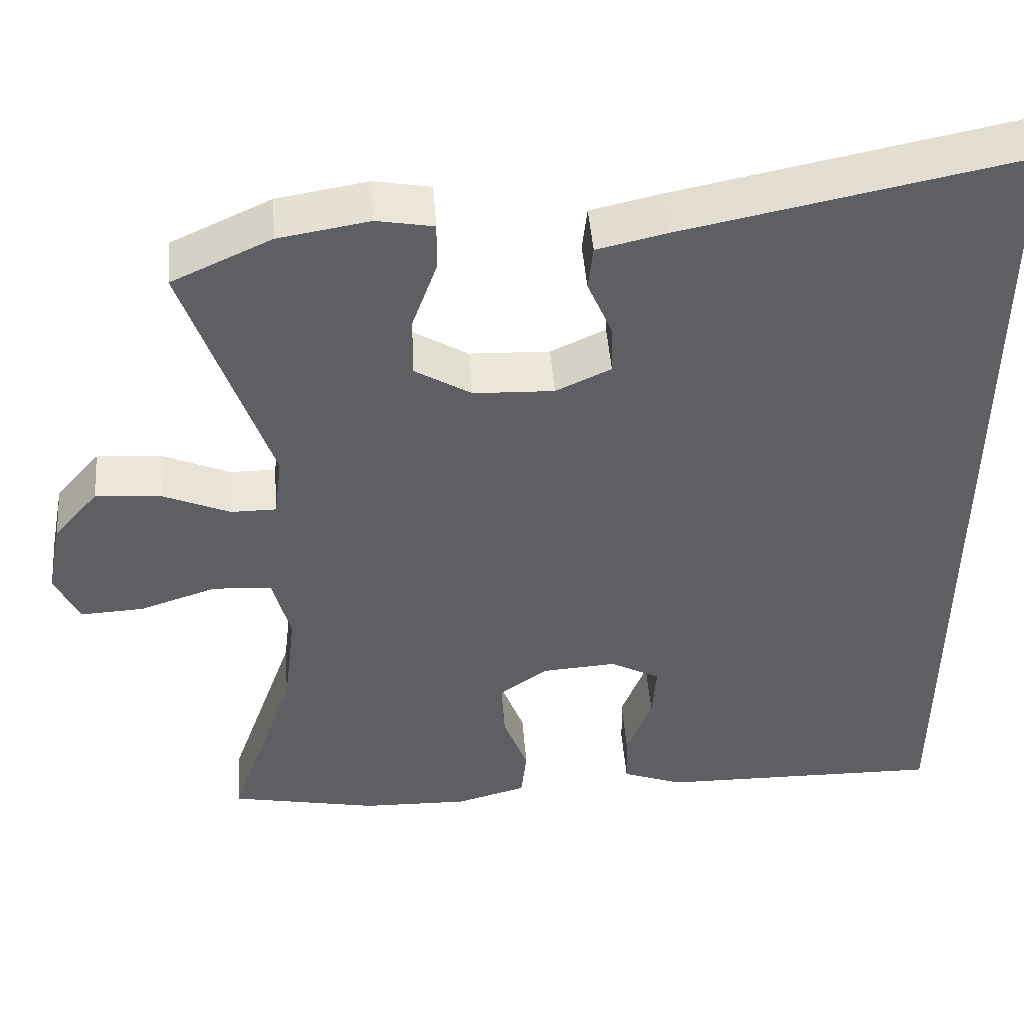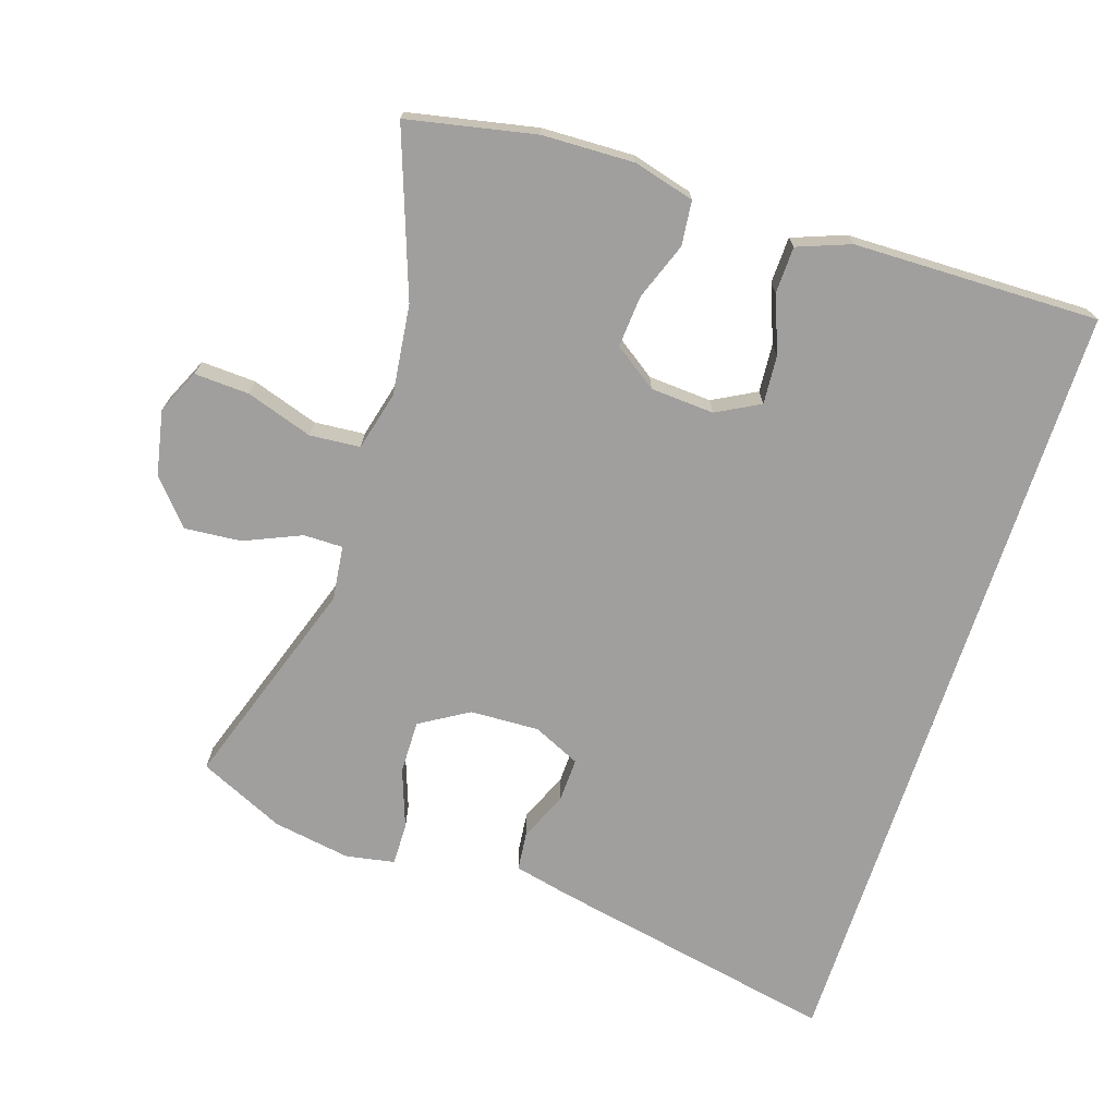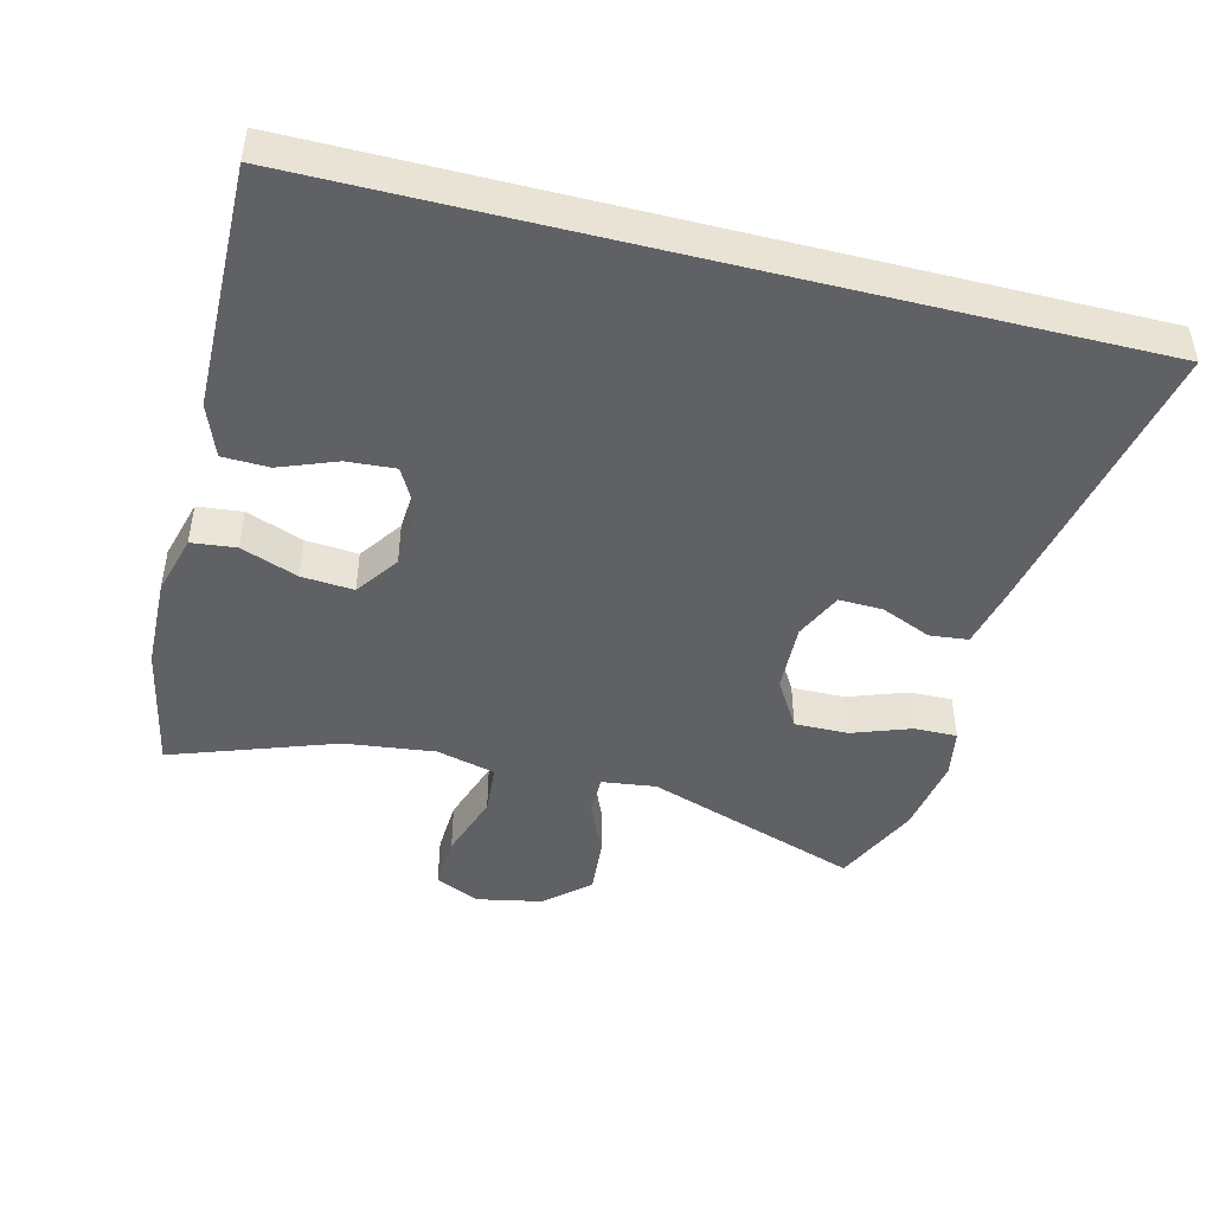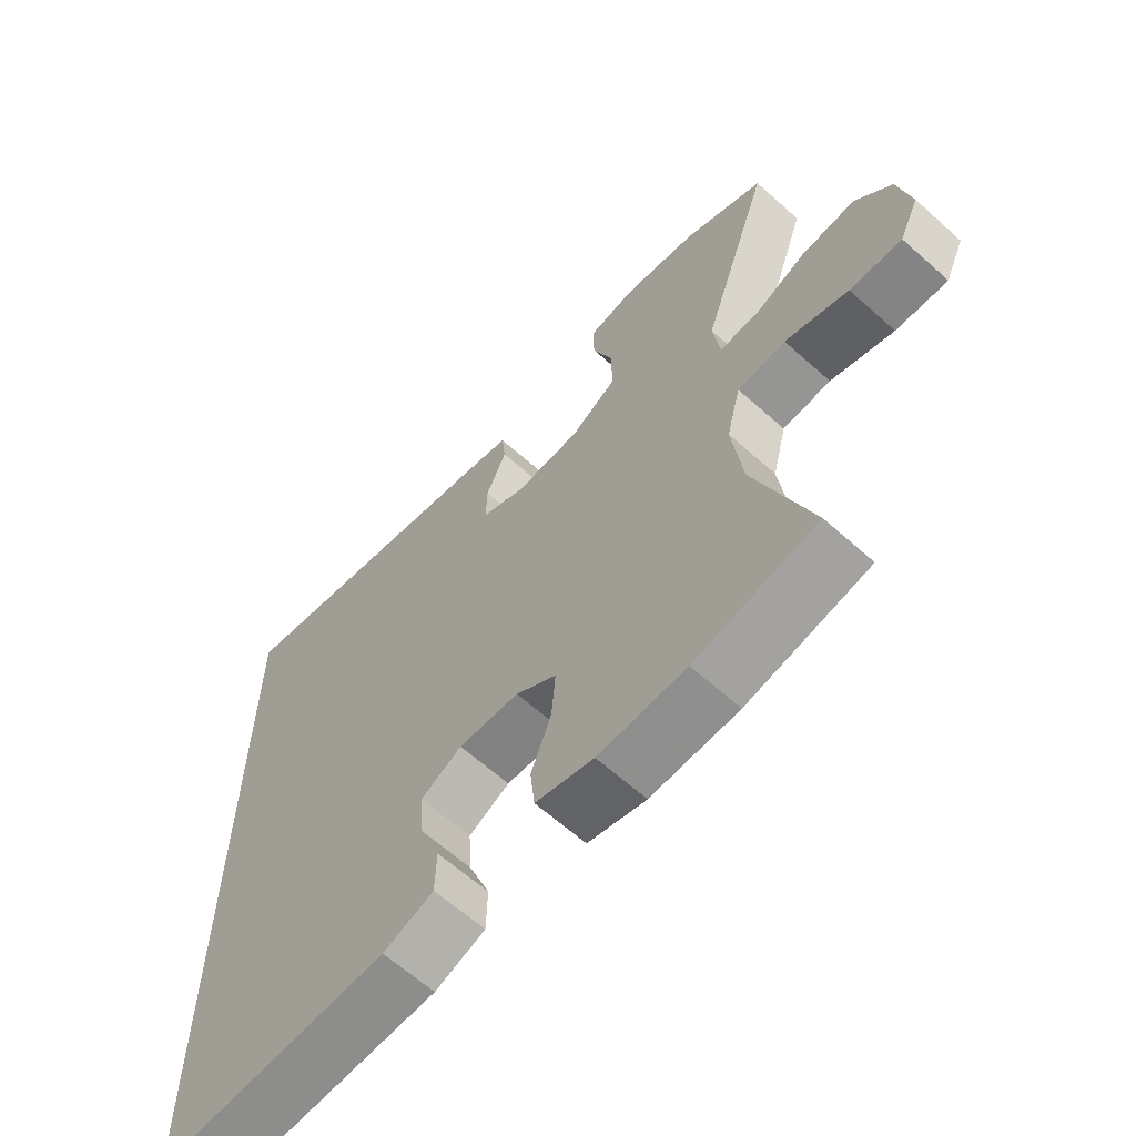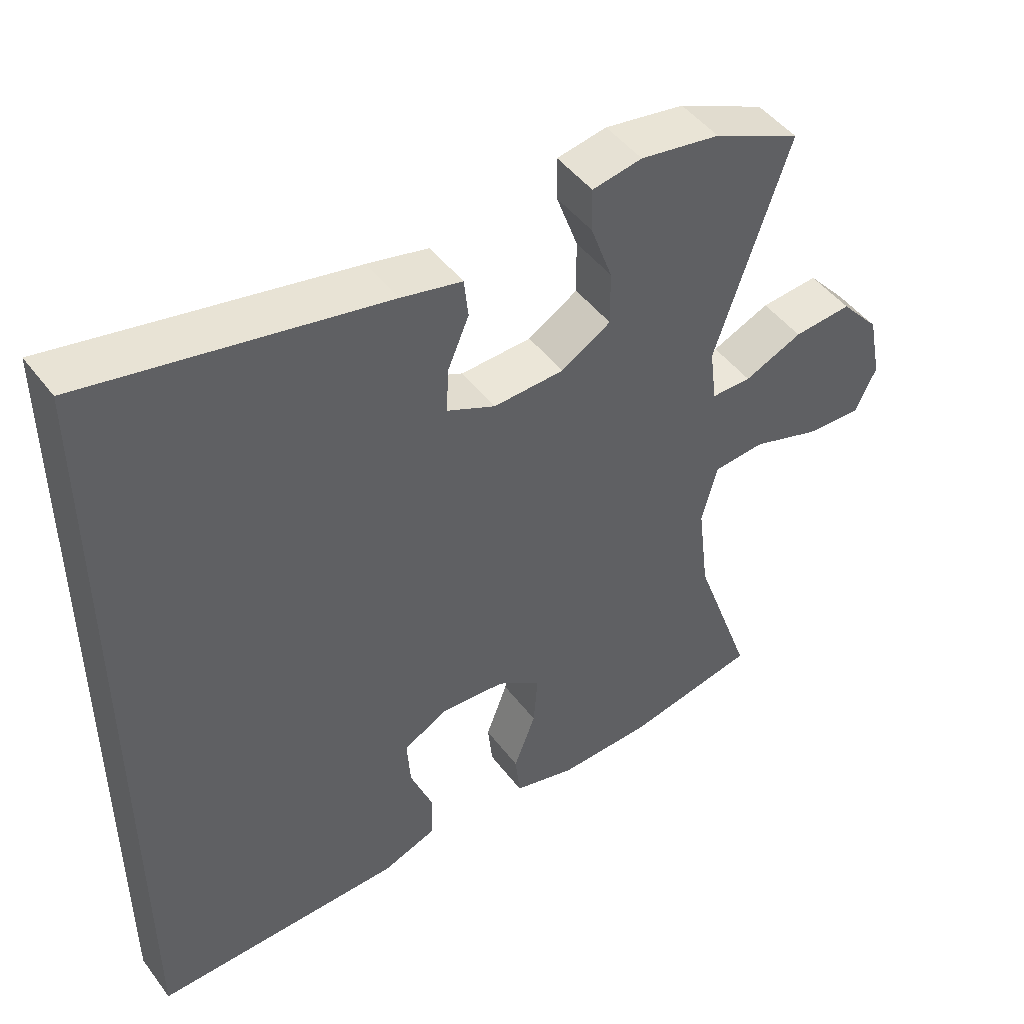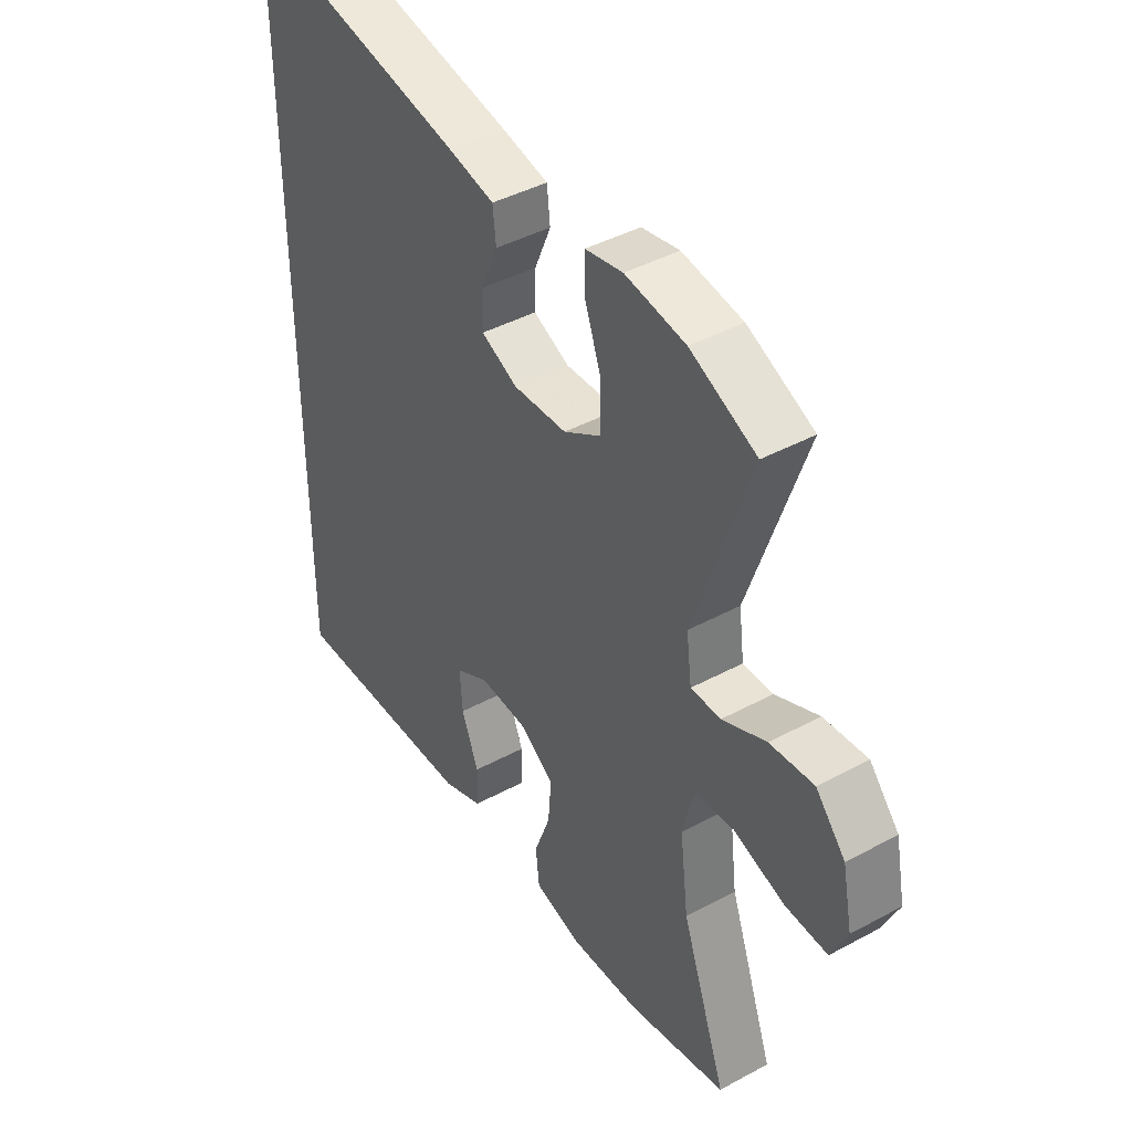
<metadata>
{"format":"obj","ext":"obj","renderer":"f3d","projection":"perspective","resolution":1024,"background":"white","views":[{"elev":47.3,"azim":175.5,"up":"+Z"},{"elev":-71.4,"azim":162.0,"up":"+Y"},{"elev":-46.2,"azim":-104.2,"up":"+Y"},{"elev":-63.7,"azim":47.9,"up":"+Z"},{"elev":47.3,"azim":-35.1,"up":"+Z"},{"elev":42.2,"azim":57.0,"up":"+Z"}]}
</metadata>
<code>
v -0.5 0.07 0.621
v -0.078 0.07 0.536
v 0.009 0.07 0.516
v 0.015 0.07 0.46
v -0.016 0.07 0.387
v -0.018 0.07 0.323
v 0.051 0.07 0.291
v 0.152 0.07 0.295
v 0.223 0.07 0.338
v 0.222 0.07 0.416
v 0.191 0.07 0.502
v 0.19 0.07 0.564
v 0.261 0.07 0.577
v 0.375 0.07 0.558
v 0.5 0.07 0.5
v 0.394 0.07 0.187
v 0.404 0.07 0.108
v 0.461 0.07 0.108
v 0.544 0.07 0.144
v 0.627 0.07 0.151
v 0.683 0.07 0.087
v 0.702 0.07 -0.008
v 0.672 0.07 -0.073
v 0.592 0.07 -0.069
v 0.495 0.07 -0.037
v 0.421 0.07 -0.043
v 0.399 0.07 -0.129
v 0.415 0.07 -0.261
v 0.5 0.07 -0.5
v 0.313 0.07 -0.538
v 0.179 0.07 -0.542
v 0.09 0.07 -0.518
v 0.083 0.07 -0.453
v 0.114 0.07 -0.37
v 0.12 0.07 -0.294
v 0.057 0.07 -0.25
v -0.036 0.07 -0.244
v -0.099 0.07 -0.278
v -0.094 0.07 -0.349
v -0.062 0.07 -0.432
v -0.064 0.07 -0.5
v -0.141 0.07 -0.529
v -0.261 0.07 -0.531
v -0.5 0.07 -0.535
v -0.5 0 0.621
v -0.078 0 0.536
v 0.009 0 0.516
v 0.015 0 0.46
v -0.016 0 0.387
v -0.018 0 0.323
v 0.051 0 0.291
v 0.152 0 0.295
v 0.223 0 0.338
v 0.222 0 0.416
v 0.191 0 0.502
v 0.19 0 0.564
v 0.261 0 0.577
v 0.375 0 0.558
v 0.5 0 0.5
v 0.394 0 0.187
v 0.404 0 0.108
v 0.461 0 0.108
v 0.544 0 0.144
v 0.627 0 0.151
v 0.683 0 0.087
v 0.702 0 -0.008
v 0.672 0 -0.073
v 0.592 0 -0.069
v 0.495 0 -0.037
v 0.421 0 -0.043
v 0.399 0 -0.129
v 0.415 0 -0.261
v 0.5 0 -0.5
v 0.313 0 -0.538
v 0.179 0 -0.542
v 0.09 0 -0.518
v 0.083 0 -0.453
v 0.114 0 -0.37
v 0.12 0 -0.294
v 0.057 0 -0.25
v -0.036 0 -0.244
v -0.099 0 -0.278
v -0.094 0 -0.349
v -0.062 0 -0.432
v -0.064 0 -0.5
v -0.141 0 -0.529
v -0.261 0 -0.531
v -0.5 0 -0.535
f 43 44 1 2
f 39 40 41 42
f 38 39 42 43
f 31 32 33 34
f 31 34 35
f 28 29 30 31
f 27 28 31 35
f 26 27 35 36
f 22 23 24 25
f 22 25 26
f 21 22 26
f 18 19 20 21
f 17 18 21 26
f 16 17 26 36
f 10 11 12 13
f 9 10 13 14
f 2 3 4 5
f 38 43 2 5
f 37 38 5 6
f 36 37 6 7
f 16 36 7 8
f 9 14 15 16
f 8 9 16
f 46 45 88 87
f 86 85 84 83
f 87 86 83 82
f 78 77 76 75
f 79 78 75
f 75 74 73 72
f 79 75 72 71
f 80 79 71 70
f 69 68 67 66
f 70 69 66
f 70 66 65
f 65 64 63 62
f 70 65 62 61
f 80 70 61 60
f 57 56 55 54
f 58 57 54 53
f 49 48 47 46
f 49 46 87 82
f 50 49 82 81
f 51 50 81 80
f 52 51 80 60
f 60 59 58 53
f 60 53 52
f 1 45 46 2
f 2 46 47 3
f 3 47 48 4
f 4 48 49 5
f 5 49 50 6
f 6 50 51 7
f 7 51 52 8
f 8 52 53 9
f 9 53 54 10
f 10 54 55 11
f 11 55 56 12
f 12 56 57 13
f 13 57 58 14
f 14 58 59 15
f 15 59 60 16
f 16 60 61 17
f 17 61 62 18
f 18 62 63 19
f 19 63 64 20
f 20 64 65 21
f 21 65 66 22
f 22 66 67 23
f 23 67 68 24
f 24 68 69 25
f 25 69 70 26
f 26 70 71 27
f 27 71 72 28
f 28 72 73 29
f 29 73 74 30
f 30 74 75 31
f 31 75 76 32
f 32 76 77 33
f 33 77 78 34
f 34 78 79 35
f 35 79 80 36
f 36 80 81 37
f 37 81 82 38
f 38 82 83 39
f 39 83 84 40
f 40 84 85 41
f 41 85 86 42
f 42 86 87 43
f 43 87 88 44
f 44 88 45 1

</code>
